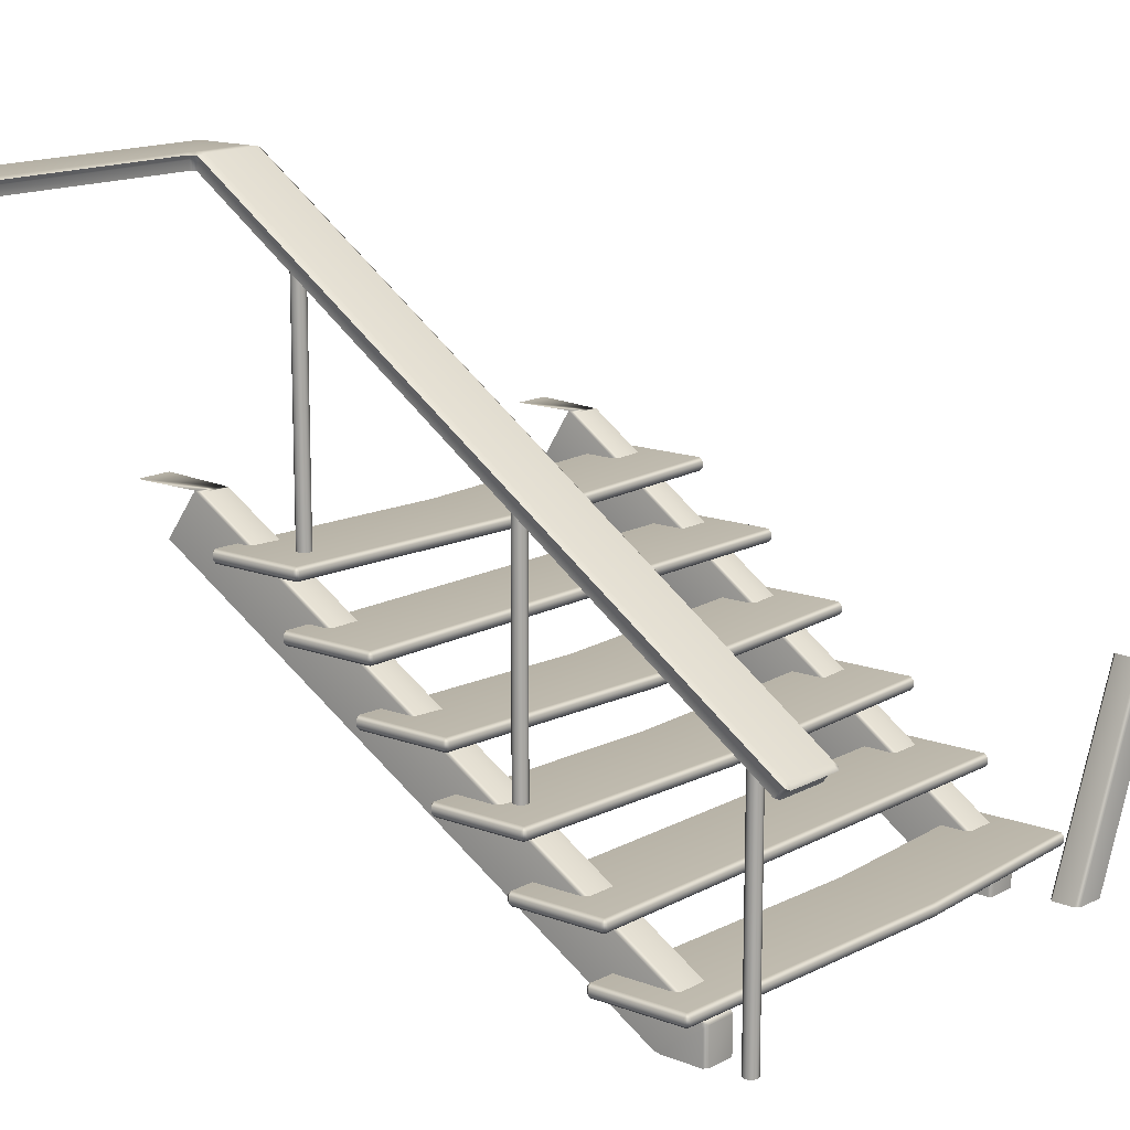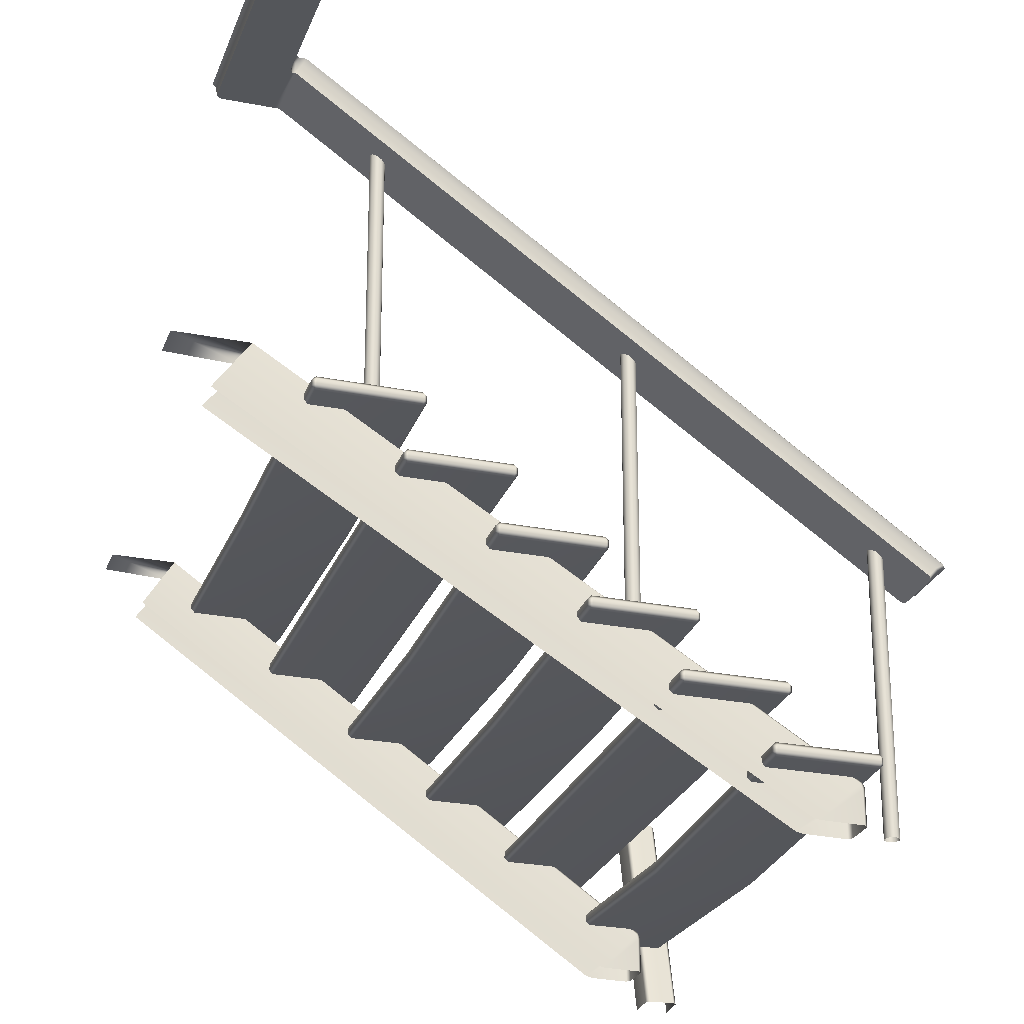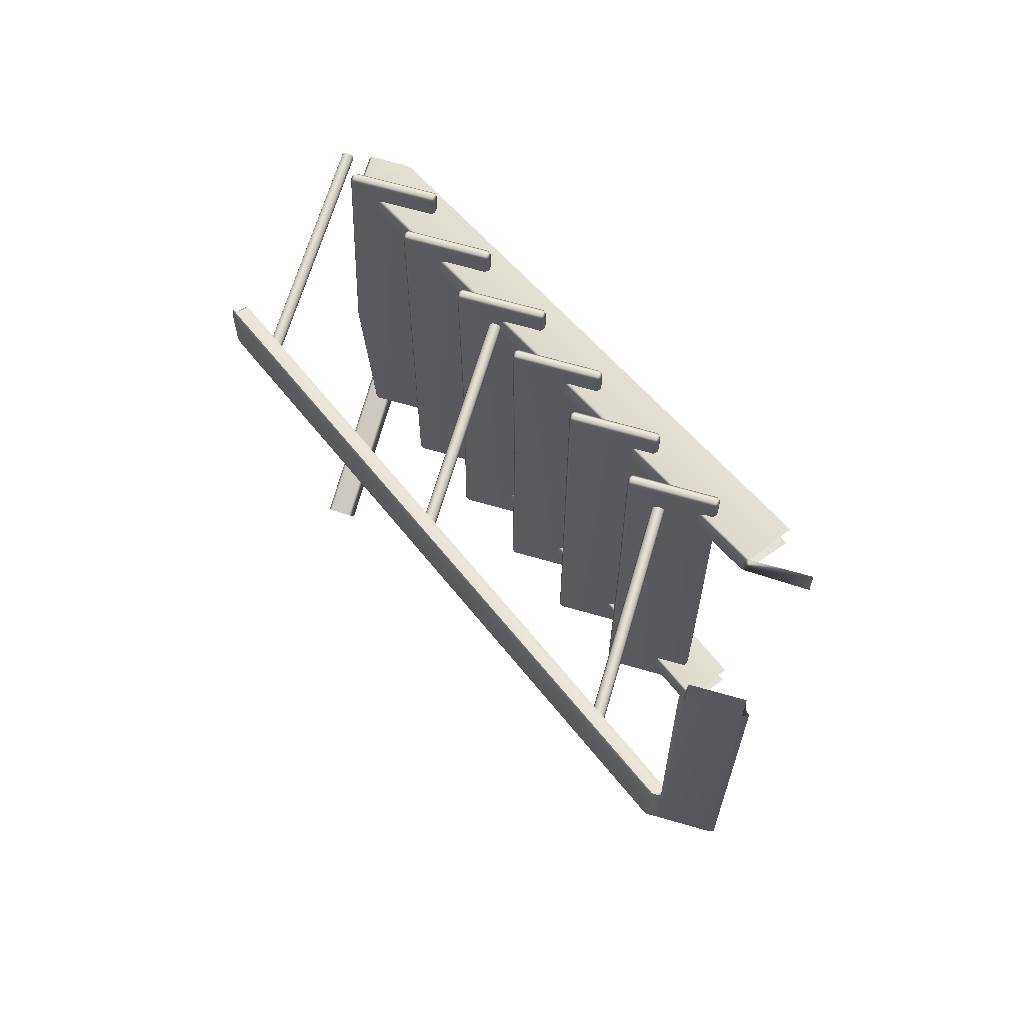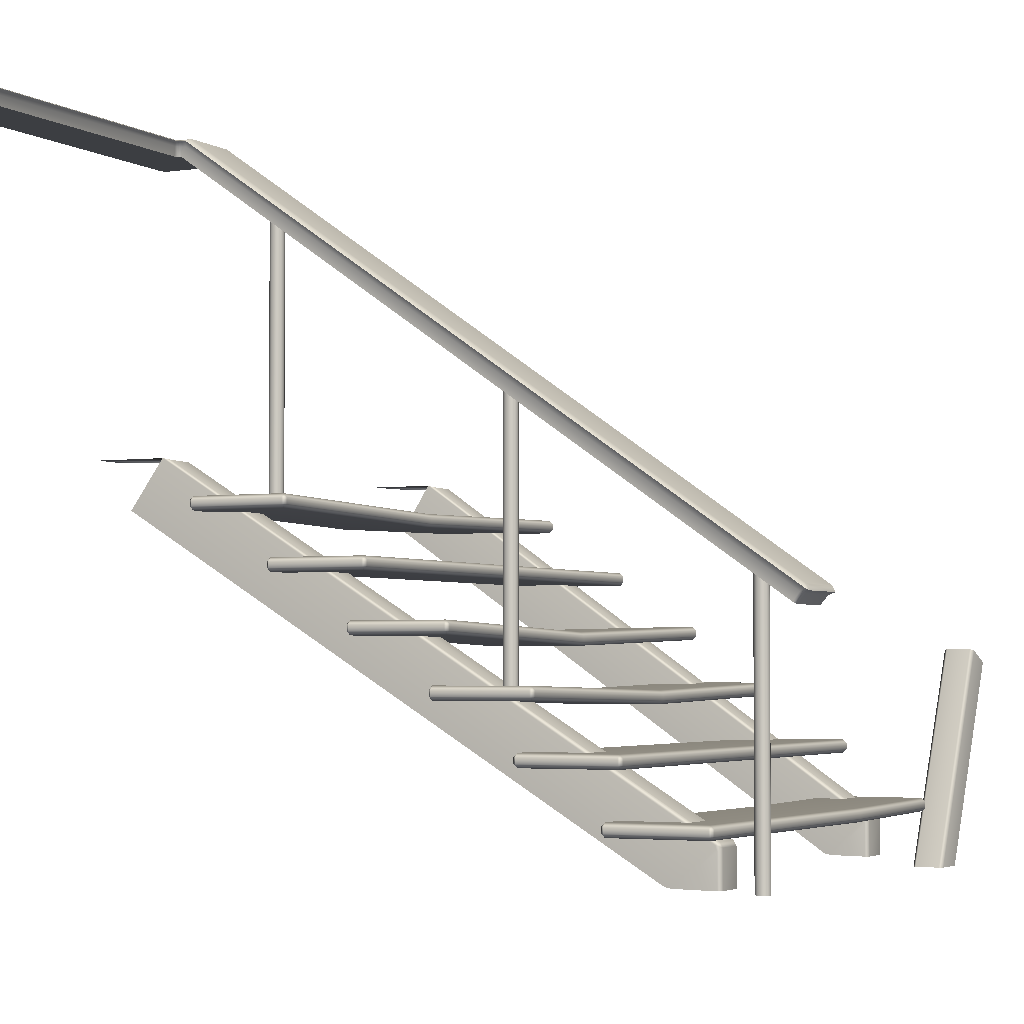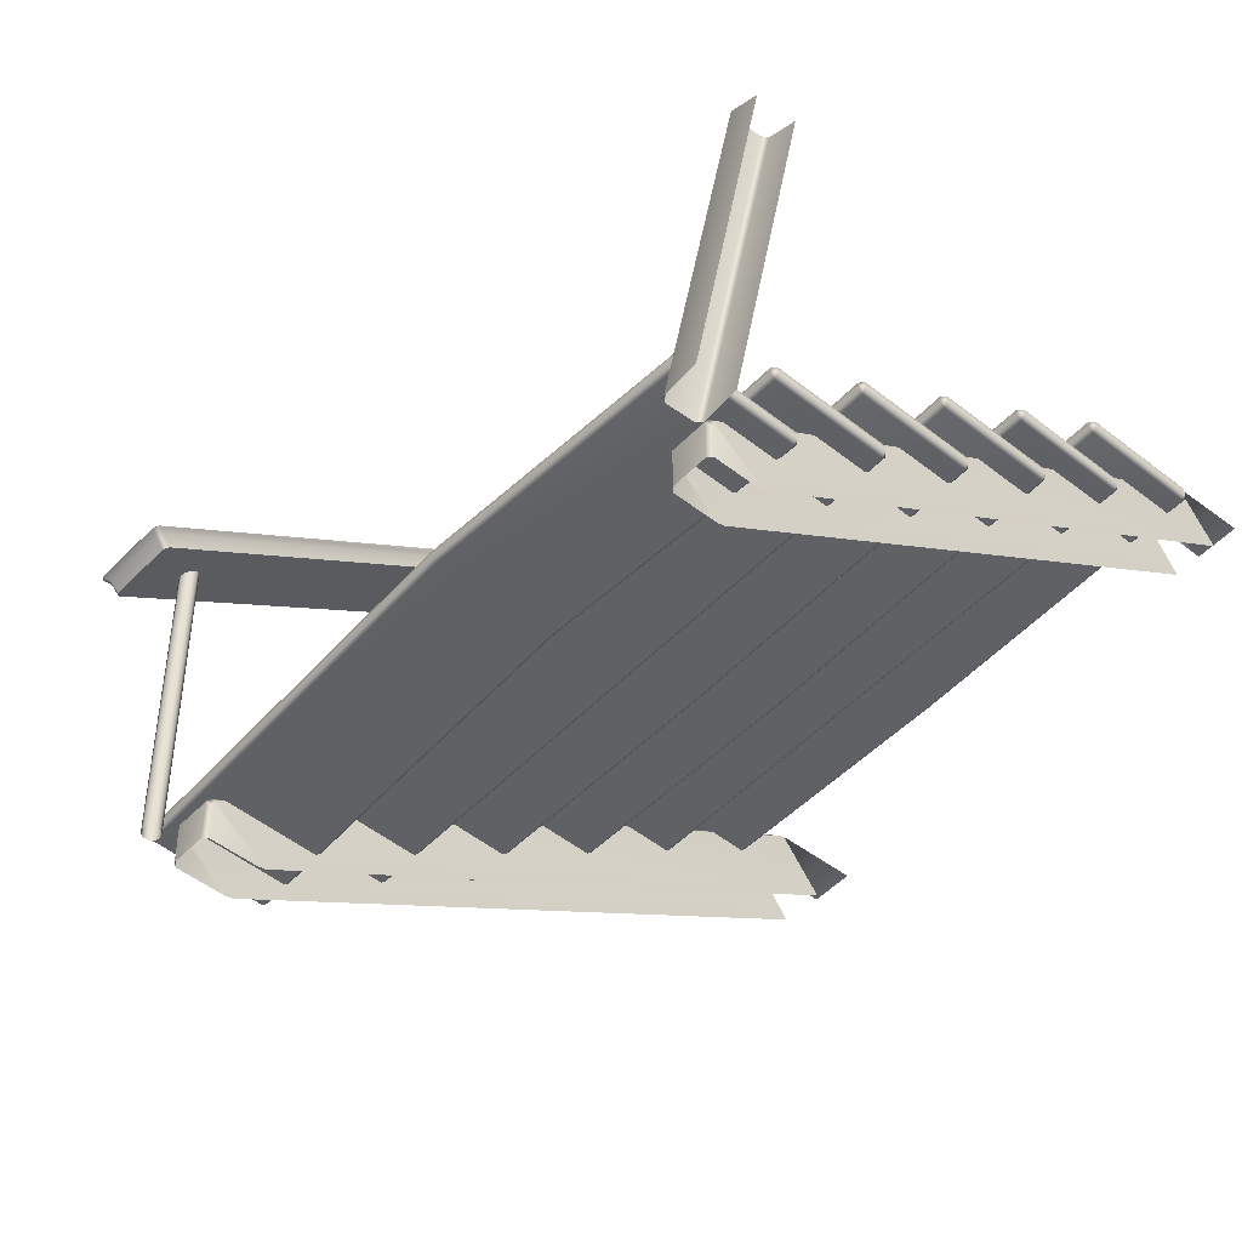
<metadata>
{"format":"obj","ext":"obj","renderer":"f3d","projection":"perspective","resolution":1024,"background":"white","views":[{"elev":14.4,"azim":-140.1,"up":"+Z"},{"elev":-25.7,"azim":162.3,"up":"+Z"},{"elev":65.7,"azim":16.3,"up":"+Y"},{"elev":-3.1,"azim":-153.4,"up":"+Z"},{"elev":-49.4,"azim":-41.4,"up":"+Z"}]}
</metadata>
<code>
g default
v 70.41 -113.8 132.3
v 69 -112.3 132.3
v 69 -113.8 130.9
v 69 -113.8 136
v 69 -112.3 134.6
v 70.41 -113.8 134.6
v 30.79 -113.8 134.6
v 32.2 -112.3 134.6
v 32.2 -113.8 136
v 32.2 -113.8 130.9
v 32.2 -112.3 132.3
v 30.79 -113.8 132.3
v 30.79 -324.3 134.6
v 32.2 -324.3 136
v 32.2 -325.7 134.6
v 69 -325.7 134.6
v 69 -324.3 136
v 70.41 -324.3 134.6
v 69 -324.3 130.9
v 69 -325.7 132.3
v 70.41 -324.3 132.3
v 30.79 -324.3 132.3
v 32.2 -325.7 132.3
v 32.2 -324.3 130.9
v 27.58 -238 136
v 64.38 -238 136
v 65.79 -238 134.6
v 65.79 -238 132.3
v 64.38 -238 130.9
v 27.58 -238 130.9
v 26.17 -238 132.3
v 26.17 -238 134.6
v 260.7 -303.8 260.6
v 260.7 -318.3 260.6
v 247.9 -318.3 242.1
v 247.9 -303.8 242.1
v 233.9 -316.9 259.8
v 235.8 -318.3 259.4
v 234.2 -305.5 260
v 236.4 -303.8 260.6
v 48.12 -318.3 126.7
v 46.69 -316.9 128.1
v 47.6 -316.9 129.9
v 48.65 -318.3 128.9
v 48.65 -303.8 128.9
v 47.6 -305.2 129.9
v 46.69 -305.2 128.1
v 48.12 -303.8 126.7
v 48.1 -303.8 114.3
v 46.69 -305.2 114.3
v 46.69 -316.9 114.3
v 48.1 -318.3 114.3
v 62.09 -318.3 114.5
v 64.44 -318.3 115.1
v 64.44 -303.8 115.1
v 62.09 -303.8 114.5
v 274.8 -123.8 260.6
v 274.8 -138.3 260.6
v 260.4 -138.3 242.1
v 260.4 -123.8 242.1
v 244.5 -136.8 259.8
v 246.6 -138.3 259.5
v 244.9 -125.5 260.1
v 247.2 -123.8 260.6
v 34.01 -138.3 126.9
v 32.57 -136.9 128.1
v 33.53 -136.9 129.9
v 34.71 -138.3 128.9
v 34.71 -123.8 128.9
v 33.53 -125.2 129.9
v 32.57 -125.2 128.1
v 34.01 -123.8 126.9
v 33.98 -123.8 114.3
v 32.57 -125.2 114.3
v 32.57 -136.8 114.3
v 33.98 -138.3 114.3
v 50.09 -138.3 114.5
v 52.62 -138.3 115.1
v 52.62 -123.8 115.1
v 50.09 -123.8 114.5
v 102.1 -113.8 154.3
v 100.7 -112.3 154.3
v 100.7 -113.8 152.9
v 100.7 -113.8 158
v 100.7 -112.3 156.6
v 102.1 -113.8 156.6
v 62.49 -113.8 156.6
v 63.9 -112.3 156.6
v 63.9 -113.8 158
v 63.9 -113.8 152.9
v 63.9 -112.3 154.3
v 62.49 -113.8 154.3
v 62.49 -324.3 156.6
v 63.9 -324.3 158
v 63.9 -325.7 156.6
v 100.7 -325.7 156.6
v 100.7 -324.3 158
v 102.1 -324.3 156.6
v 100.7 -324.3 152.9
v 100.7 -325.7 154.3
v 102.1 -324.3 154.3
v 62.49 -324.3 154.3
v 63.9 -325.7 154.3
v 63.9 -324.3 152.9
v 133.8 -113.8 176.3
v 132.4 -112.3 176.3
v 132.4 -113.8 174.9
v 132.4 -113.8 180
v 132.4 -112.3 178.6
v 133.8 -113.8 178.6
v 94.19 -113.8 178.6
v 95.61 -112.3 178.6
v 95.61 -113.8 180
v 95.61 -113.8 174.9
v 95.61 -112.3 176.3
v 94.19 -113.8 176.3
v 94.19 -324.3 178.6
v 95.61 -324.3 180
v 95.61 -325.7 178.6
v 132.4 -325.7 178.6
v 132.4 -324.3 180
v 133.8 -324.3 178.6
v 132.4 -324.3 174.9
v 132.4 -325.7 176.3
v 133.8 -324.3 176.3
v 94.19 -324.3 176.3
v 95.61 -325.7 176.3
v 95.61 -324.3 174.9
v 95.61 -219 177.8
v 132.4 -219 177.8
v 133.8 -219 176.4
v 133.8 -219 174.1
v 132.4 -219 172.7
v 95.61 -219 172.7
v 94.19 -219 174.1
v 94.19 -219 176.4
v 165.5 -113.8 198.3
v 164.1 -112.3 198.3
v 164.1 -113.8 196.9
v 164.1 -113.8 202
v 164.1 -112.3 200.6
v 165.5 -113.8 200.6
v 125.9 -113.8 200.6
v 127.3 -112.3 200.6
v 127.3 -113.8 202
v 127.3 -113.8 196.9
v 127.3 -112.3 198.3
v 125.9 -113.8 198.3
v 125.9 -324.3 200.6
v 127.3 -324.3 202
v 127.3 -325.7 200.6
v 164.1 -325.7 200.6
v 164.1 -324.3 202
v 165.5 -324.3 200.6
v 164.1 -324.3 196.9
v 164.1 -325.7 198.3
v 165.5 -324.3 198.3
v 125.9 -324.3 198.3
v 127.3 -325.7 198.3
v 127.3 -324.3 196.9
v 127.3 -219 199
v 164.1 -219 199
v 165.5 -219 197.6
v 165.5 -219 195.3
v 164.1 -219 193.9
v 127.3 -219 193.9
v 125.9 -219 195.3
v 125.9 -219 197.6
v 197.2 -113.8 220.3
v 195.8 -112.3 220.3
v 195.8 -113.8 218.9
v 195.8 -113.8 224
v 195.8 -112.3 222.6
v 197.2 -113.8 222.6
v 157.6 -113.8 222.6
v 159 -112.3 222.6
v 159 -113.8 224
v 159 -113.8 218.9
v 159 -112.3 220.3
v 157.6 -113.8 220.3
v 157.6 -324.3 222.6
v 159 -324.3 224
v 159 -325.7 222.6
v 195.8 -325.7 222.6
v 195.8 -324.3 224
v 197.2 -324.3 222.6
v 195.8 -324.3 218.9
v 195.8 -325.7 220.3
v 197.2 -324.3 220.3
v 157.6 -324.3 220.3
v 159 -325.7 220.3
v 159 -324.3 218.9
v 228.9 -113.8 242.3
v 227.5 -112.3 242.3
v 227.5 -113.8 240.9
v 227.5 -113.8 246
v 227.5 -112.3 244.6
v 228.9 -113.8 244.6
v 189.3 -113.8 244.6
v 190.7 -112.3 244.6
v 190.7 -113.8 246
v 190.7 -113.8 240.9
v 190.7 -112.3 242.3
v 189.3 -113.8 242.3
v 189.3 -324.3 244.6
v 190.7 -324.3 246
v 190.7 -325.7 244.6
v 227.5 -325.7 244.6
v 227.5 -324.3 246
v 228.9 -324.3 244.6
v 227.5 -324.3 240.9
v 227.5 -325.7 242.3
v 228.9 -324.3 242.3
v 189.3 -324.3 242.3
v 190.7 -325.7 242.3
v 190.7 -324.3 240.9
v 190.7 -219 238.7
v 227.5 -219 238.7
v 228.9 -219 240.1
v 228.9 -219 242.4
v 227.5 -219 243.8
v 190.7 -219 243.8
v 189.3 -219 242.4
v 189.3 -219 240.1
v 23.32 -129.2 222
v 23.32 -129.2 113
v 23.85 -130.8 113
v 23.85 -130.8 222
v 23.32 -132.4 113
v 23.32 -132.4 222
v 21.95 -133.4 113
v 21.95 -133.4 222
v 20.25 -133.4 113
v 20.25 -133.4 222
v 18.88 -132.4 113
v 18.88 -132.4 222
v 18.35 -130.8 113
v 18.35 -130.8 222
v 18.88 -129.2 113
v 18.88 -129.2 222
v 20.25 -128.2 113
v 20.25 -128.2 222
v 21.95 -128.2 113
v 21.95 -128.2 222
v 113.8 -129.2 285.2
v 113.8 -129.2 176.2
v 114.4 -130.8 176.2
v 114.4 -130.8 285.2
v 113.8 -132.4 176.2
v 113.8 -132.4 285.2
v 112.5 -133.4 176.2
v 112.5 -133.4 285.2
v 110.8 -133.4 176.2
v 110.8 -133.4 285.2
v 109.4 -132.4 176.2
v 109.4 -132.4 285.2
v 108.9 -130.8 176.2
v 108.9 -130.8 285.2
v 109.4 -129.2 176.2
v 109.4 -129.2 285.2
v 110.8 -128.2 176.2
v 110.8 -128.2 285.2
v 112.5 -128.2 176.2
v 112.5 -128.2 285.2
v 206.2 -129.2 351.2
v 206.2 -129.2 242.2
v 206.7 -130.8 242.2
v 206.7 -130.8 351.2
v 206.2 -132.4 242.2
v 206.2 -132.4 351.2
v 204.8 -133.4 242.2
v 204.8 -133.4 351.2
v 203.1 -133.4 242.2
v 203.1 -133.4 351.2
v 201.8 -132.4 242.2
v 201.8 -132.4 351.2
v 201.2 -130.8 242.2
v 201.2 -130.8 351.2
v 201.8 -129.2 242.2
v 201.8 -129.2 351.2
v 203.1 -128.2 242.2
v 203.1 -128.2 351.2
v 204.8 -128.2 242.2
v 204.8 -128.2 351.2
v 237.2 -119.5 367.5
v 233 -119.5 373.6
v 233 -143.1 373.6
v 237.2 -143.1 367.5
v 239.1 -143.1 373.6
v 239.1 -143.1 367.5
v 239.1 0 367.5
v 239.1 0 373.6
v 260.2 0 367.5
v 260.2 0 373.6
v 260.6 0.003755 371
v 239.1 -143.5 371
v 235 -143.5 370.9
v 234.9 -119.1 370.9
v 238.7 0.004487 371
v 262.4 -0.001855 372.7
v 239.2 -145.2 372.8
v 233.9 -145.3 372.6
v 233.9 -117.3 372.6
v 237 -0.002216 372.7
v 0.8242 -120.9 212.2
v 1.989 -119.5 213
v 0.2433 -119.4 210.3
v 1.406 -118 211.1
v 5.047 -141.7 206.1
v 6.208 -143.1 206.9
v 3.337 -143.6 210.3
v 2.451 -142.1 209.3
v 1.407 -144.6 211.1
v 0.2438 -143.2 210.3
v 5.047 -120.9 206.1
v 6.208 -119.5 206.9
v 2.131 -120.5 209.4
v 3.557 -119.2 210.1
v 0.8242 -141.7 212.2
v 1.989 -143.1 213
v 239.1 -118.3 367.5
v 238 -120 367.5
v 237.3 -119.1 371
v 238.7 -117.7 371.1
v 260.2 -141.7 373.6
v 258.8 -143.1 373.6
v 261.6 -143.1 372.9
v 260.2 -144.6 372.9
v 239.1 -118.3 373.6
v 238.3 -120.3 373.6
v 260.2 -141.7 367.5
v 258.8 -143.1 367.5
v 260.5 -142 371.1
v 259.1 -143.4 371.1
v 236.2 -117.7 372.8
v 237.7 -116.4 372.9
v 36.06 -339.1 109.5
v 32.68 -366.9 188.1
v 23.89 -338.5 109.5
v 20.51 -366.2 188
v 31.81 -355.8 193.3
v 33.16 -357.1 192.7
v 36.72 -327.2 109.5
v 35.39 -325.6 109.5
v 26.04 -325.2 109.5
v 24.54 -326.6 109.5
v 20.99 -356.5 192.5
v 22.46 -355.2 193.1
g Stairs_L
f 1 28 29 3
f 2 5 6 1
f 3 10 11 2
f 4 26 27 6
f 5 8 9 4
f 7 32 25 9
f 8 11 12 7
f 10 30 31 12
f 13 22 23 15
f 15 16 17 14
f 16 20 21 18
f 20 23 24 19
f 2 11 8 5
f 25 26 4 9
f 16 15 23 20
f 3 29 30 10
f 27 28 1 6
f 12 31 32 7
f 1 3 2
f 4 6 5
f 7 9 8
f 10 12 11
f 13 15 14
f 16 18 17
f 19 21 20
f 22 24 23
f 14 17 26 25
f 27 26 17 18
f 18 21 28 27
f 29 28 21 19
f 30 29 19 24
f 31 30 24 22
f 32 31 22 13
f 25 32 13 14
f 37 43 44 38
f 38 40 39 37
f 40 45 46 39
f 41 53 54 44
f 42 51 52 41
f 43 46 47 42
f 45 55 56 48
f 48 49 50 47
f 33 40 38 34
f 39 46 43 37
f 50 51 42 47
f 44 54 35 38
f 40 36 55 45
f 52 53 41
f 48 56 49
f 41 44 43 42
f 45 48 47 46
f 61 67 68 62
f 62 64 63 61
f 64 69 70 63
f 65 77 78 68
f 66 75 76 65
f 67 70 71 66
f 69 79 80 72
f 72 73 74 71
f 57 64 62 58
f 63 70 67 61
f 74 75 66 71
f 68 78 59 62
f 64 60 79 69
f 76 77 65
f 72 80 73
f 65 68 67 66
f 69 72 71 70
f 81 101 99 83
f 82 85 86 81
f 83 90 91 82
f 84 97 98 86
f 85 88 89 84
f 87 93 94 89
f 88 91 92 87
f 90 104 102 92
f 93 102 103 95
f 95 96 97 94
f 96 100 101 98
f 100 103 104 99
f 82 91 88 85
f 94 97 84 89
f 96 95 103 100
f 83 99 104 90
f 98 101 81 86
f 92 102 93 87
f 81 83 82
f 84 86 85
f 87 89 88
f 90 92 91
f 93 95 94
f 96 98 97
f 99 101 100
f 102 104 103
f 105 132 133 107
f 106 109 110 105
f 107 114 115 106
f 108 130 131 110
f 109 112 113 108
f 111 136 129 113
f 112 115 116 111
f 114 134 135 116
f 117 126 127 119
f 119 120 121 118
f 120 124 125 122
f 124 127 128 123
f 106 115 112 109
f 129 130 108 113
f 120 119 127 124
f 107 133 134 114
f 131 132 105 110
f 116 135 136 111
f 105 107 106
f 108 110 109
f 111 113 112
f 114 116 115
f 117 119 118
f 120 122 121
f 123 125 124
f 126 128 127
f 118 121 130 129
f 131 130 121 122
f 122 125 132 131
f 133 132 125 123
f 134 133 123 128
f 135 134 128 126
f 136 135 126 117
f 129 136 117 118
f 137 164 165 139
f 138 141 142 137
f 139 146 147 138
f 140 162 163 142
f 141 144 145 140
f 143 168 161 145
f 144 147 148 143
f 146 166 167 148
f 149 158 159 151
f 151 152 153 150
f 152 156 157 154
f 156 159 160 155
f 138 147 144 141
f 161 162 140 145
f 152 151 159 156
f 139 165 166 146
f 163 164 137 142
f 148 167 168 143
f 137 139 138
f 140 142 141
f 143 145 144
f 146 148 147
f 149 151 150
f 152 154 153
f 155 157 156
f 158 160 159
f 150 153 162 161
f 163 162 153 154
f 154 157 164 163
f 165 164 157 155
f 166 165 155 160
f 167 166 160 158
f 168 167 158 149
f 161 168 149 150
f 169 189 187 171
f 170 173 174 169
f 171 178 179 170
f 172 185 186 174
f 173 176 177 172
f 175 181 182 177
f 176 179 180 175
f 178 192 190 180
f 181 190 191 183
f 183 184 185 182
f 184 188 189 186
f 188 191 192 187
f 170 179 176 173
f 182 185 172 177
f 184 183 191 188
f 171 187 192 178
f 186 189 169 174
f 180 190 181 175
f 169 171 170
f 172 174 173
f 175 177 176
f 178 180 179
f 181 183 182
f 184 186 185
f 187 189 188
f 190 192 191
f 219 213 211 218
f 194 197 198 193
f 195 202 203 194
f 221 209 210 220
f 197 200 201 196
f 223 205 206 222
f 200 203 204 199
f 224 217 216 214
f 205 214 215 207
f 207 208 209 206
f 208 212 213 210
f 212 215 216 211
f 194 203 200 197
f 206 209 221 222
f 208 207 215 212
f 218 211 216 217
f 210 213 219 220
f 224 214 205 223
f 193 195 194
f 196 198 197
f 199 201 200
f 202 204 203
f 205 207 206
f 208 210 209
f 211 213 212
f 214 216 215
f 195 218 217 202
f 193 219 218 195
f 220 219 193 198
f 196 221 220 198
f 222 221 196 201
f 199 223 222 201
f 204 224 223 199
f 202 217 224 204
f 225 228 227 226
f 228 230 229 227
f 230 232 231 229
f 232 234 233 231
f 234 236 235 233
f 236 238 237 235
f 238 240 239 237
f 240 242 241 239
f 242 244 243 241
f 244 225 226 243
f 245 248 247 246
f 248 250 249 247
f 250 252 251 249
f 252 254 253 251
f 254 256 255 253
f 256 258 257 255
f 258 260 259 257
f 260 262 261 259
f 262 264 263 261
f 264 245 246 263
f 265 268 267 266
f 268 270 269 267
f 270 272 271 269
f 272 274 273 271
f 274 276 275 273
f 276 278 277 275
f 278 280 279 277
f 280 282 281 279
f 282 284 283 281
f 284 265 266 283
f 285 288 316
f 288 310 316
f 310 309 316
f 309 315 316
f 302 301 289 287
f 288 290 296 297
f 297 296 301 302
f 287 286 320
f 286 306 320
f 320 306 319
f 305 319 306
f 306 308 307 305
f 308 318 317 307
f 310 311 312 309
f 311 313 314 312
f 313 320 319 314
f 315 317 318 316
f 303 308 306 286
f 313 302 287 320
f 314 319 305 307
f 311 310 288 297
f 312 317 315 309
f 285 316 318 298
f 313 311 297 302
f 312 314 307 317
f 298 318 308 303
f 321 331 332 322
f 322 323 324 321
f 323 335 336 324
f 325 329 330 326
f 326 328 327 325
f 328 334 333 327
f 329 336 335 330
f 331 333 334 332
f 287 289 330 286
f 286 330 335 303
f 285 322 290 288
f 289 326 330
f 325 294 292 329
f 332 290 322
f 301 328 326 289
f 329 292 304 336
f 331 321 291 293
f 325 327 300 294
f 333 331 293 295
f 290 332 334 296
f 323 322 285 298
f 299 291 321 324
f 327 333 295 300
f 296 334 328 301
f 335 323 298 303
f 304 299 324 336
f 337 343 342 338
f 348 341 344 345
f 339 340 347 346
f 342 343 344 341
f 346 347 348 345

</code>
